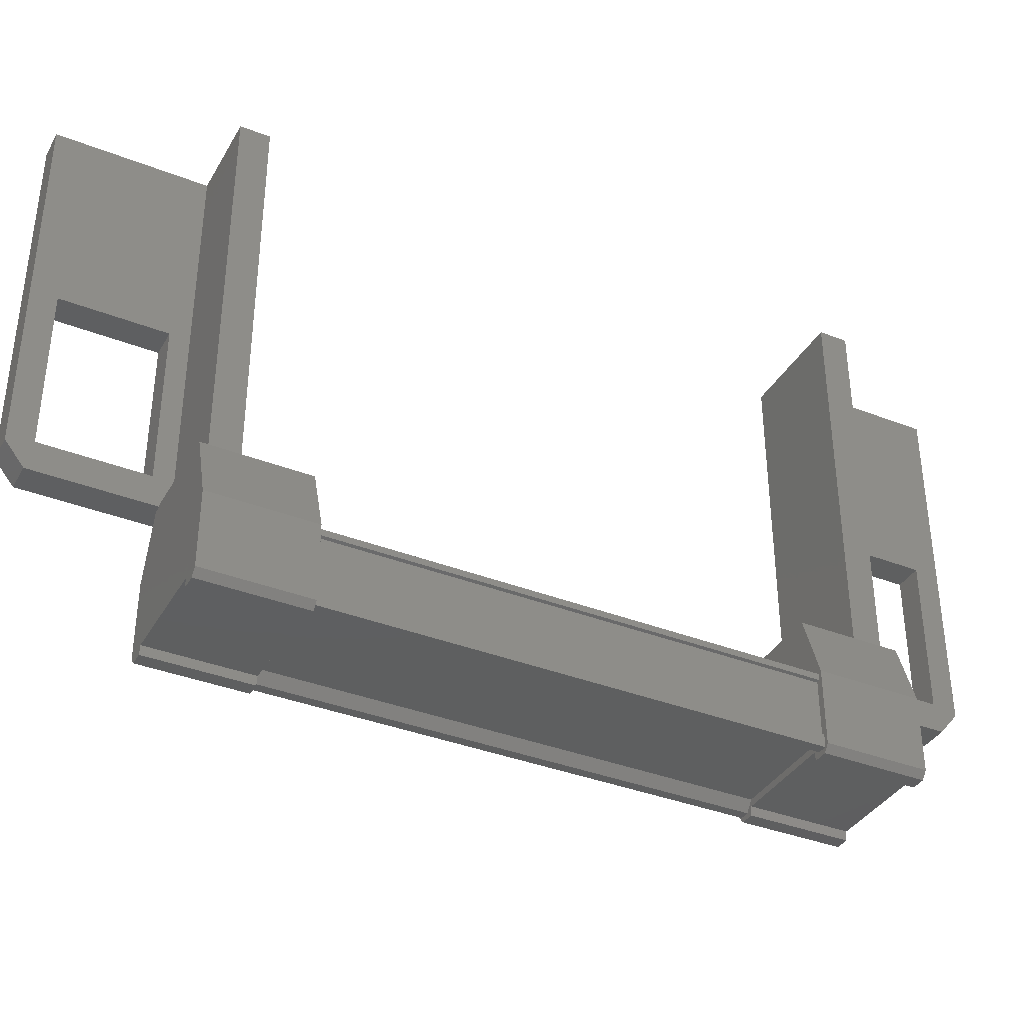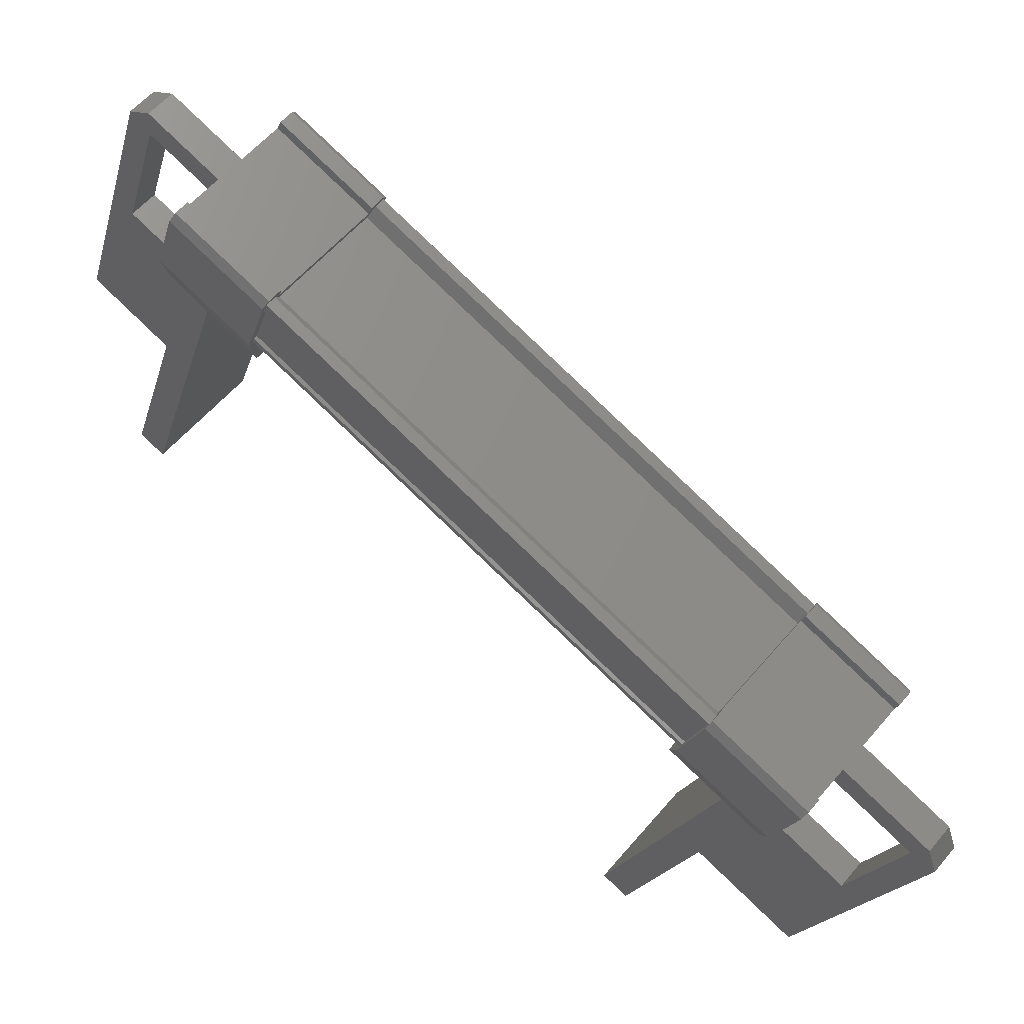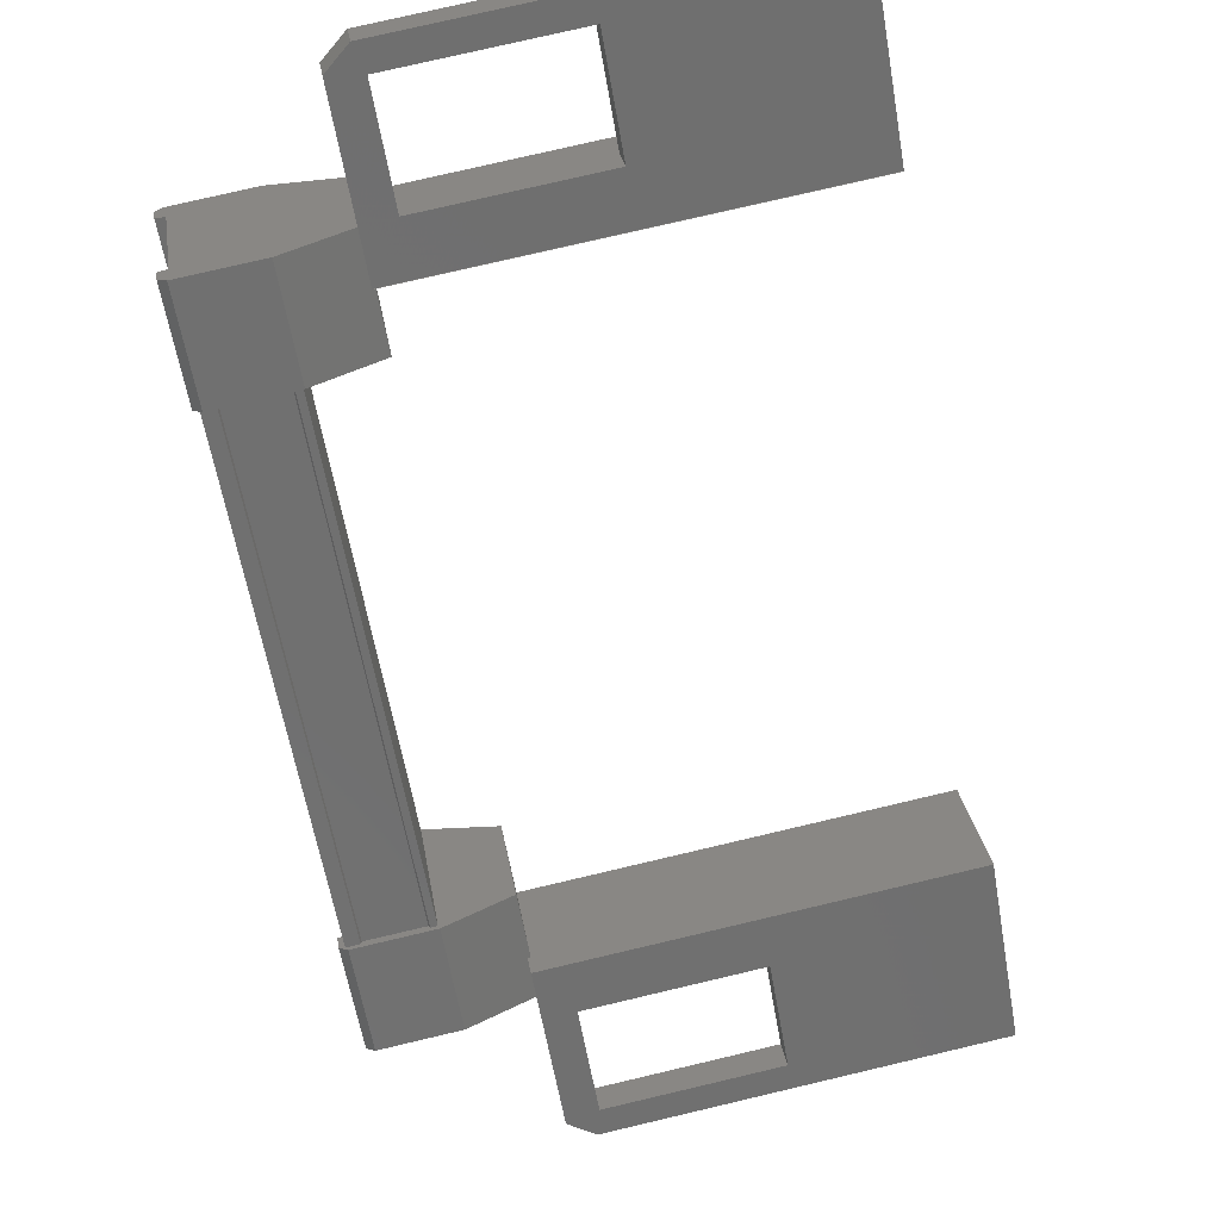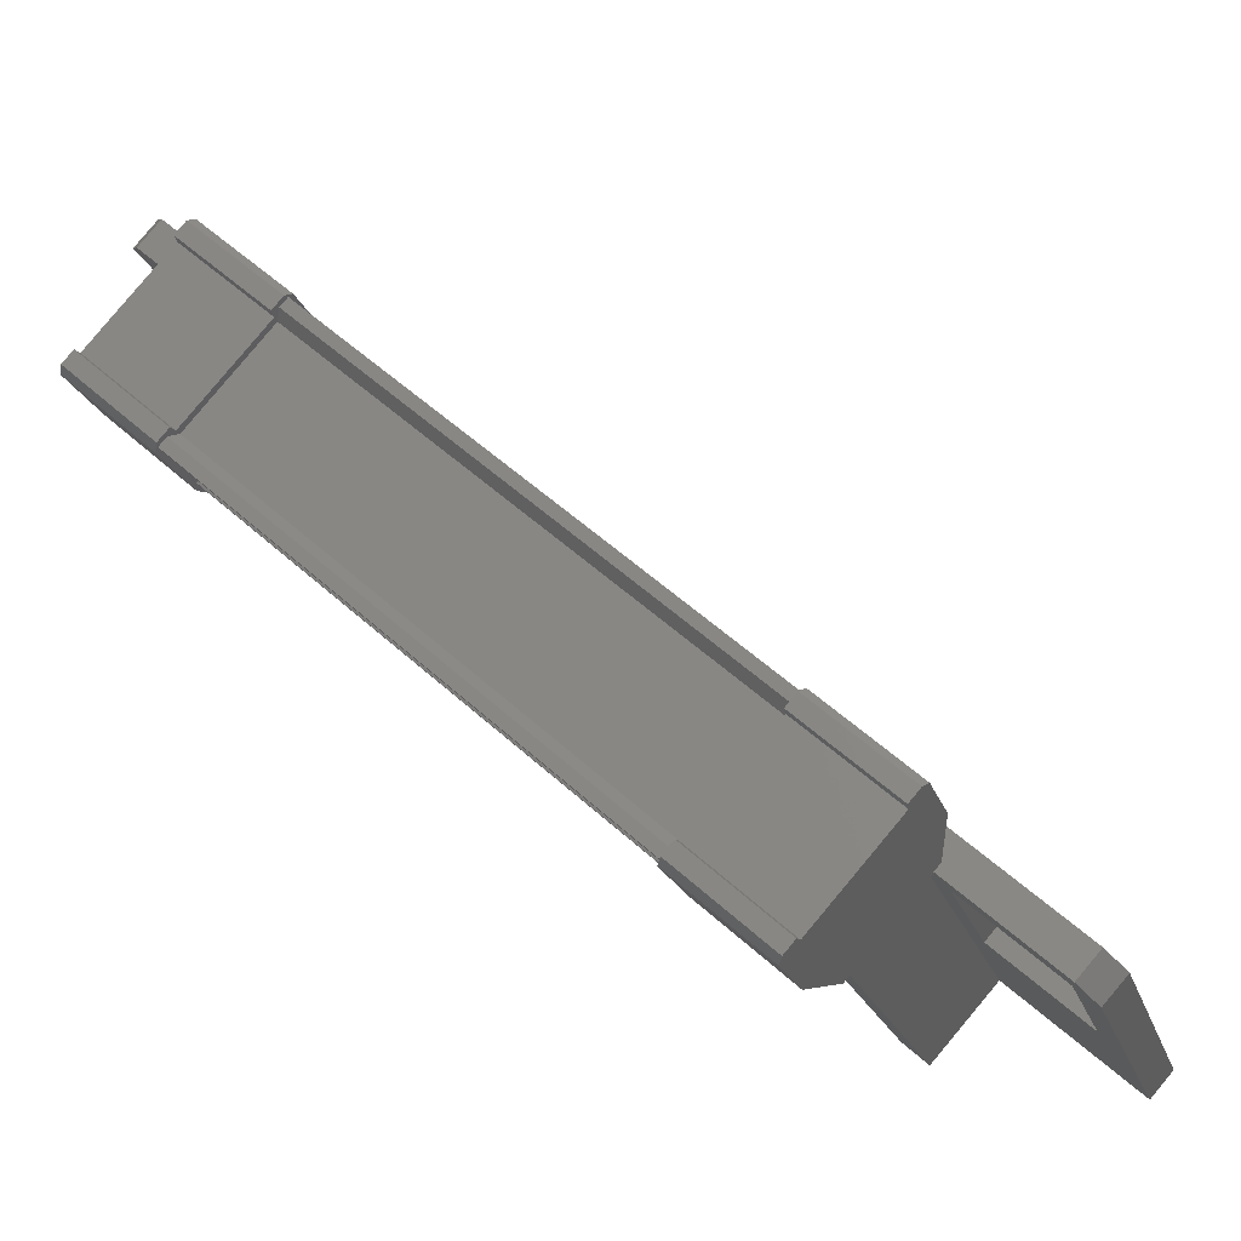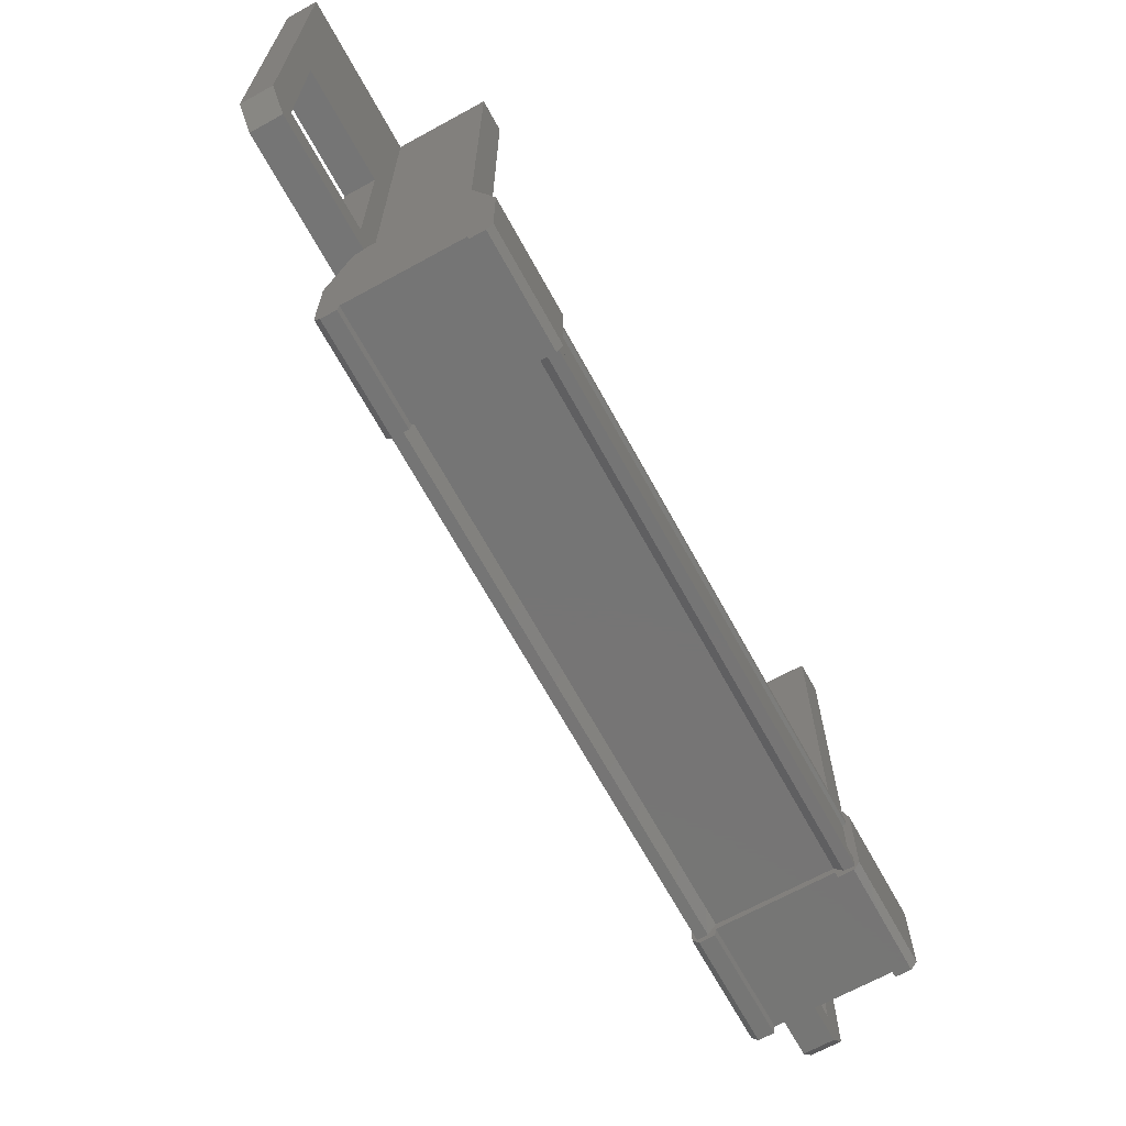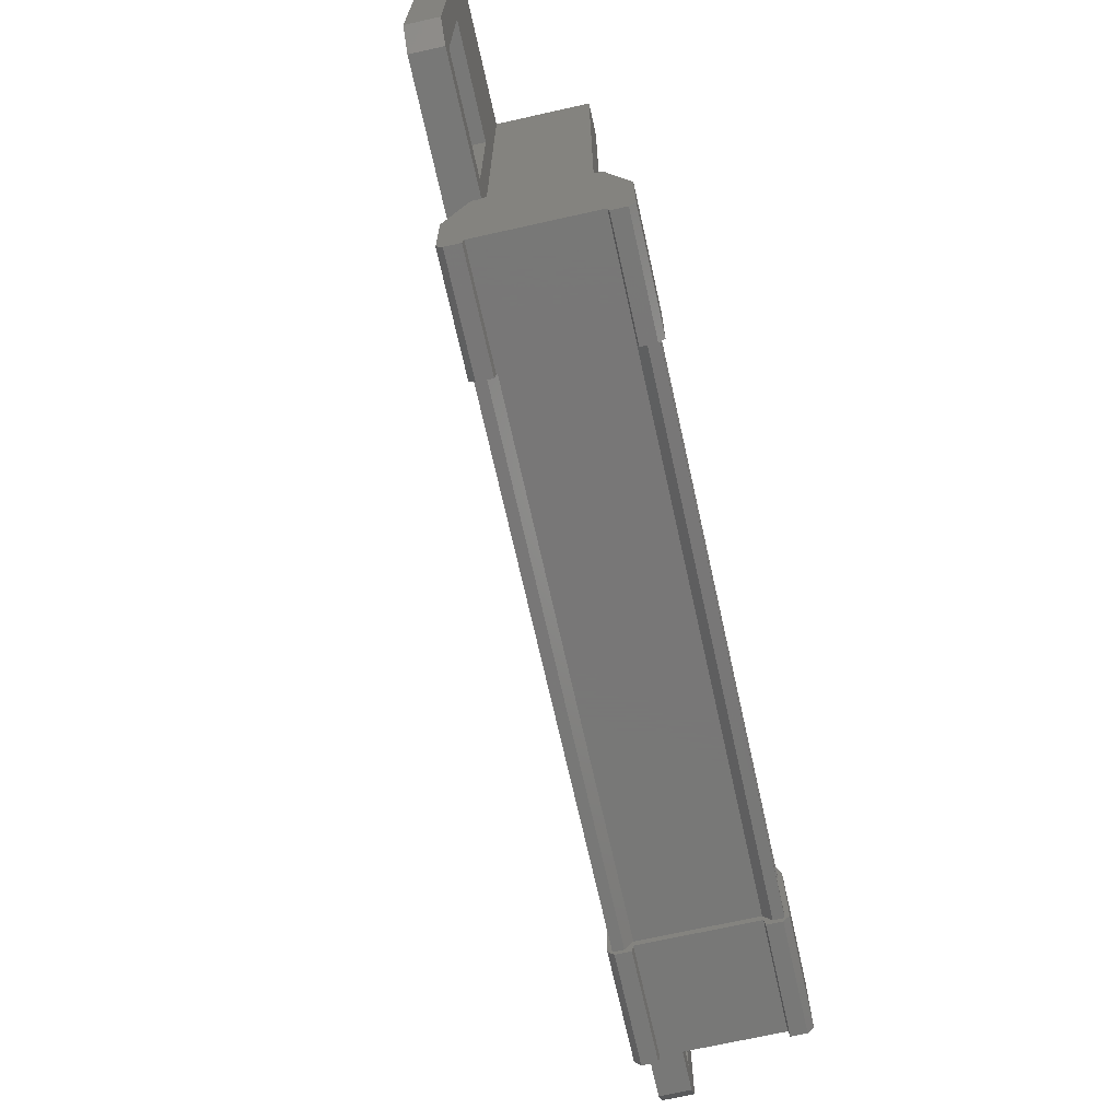
<metadata>
{"format":"stl","ext":"stl","renderer":"f3d","projection":"perspective","resolution":1024,"background":"white","views":[{"elev":-37.0,"azim":-165.2,"up":"+Y"},{"elev":-19.1,"azim":-13.9,"up":"+Z"},{"elev":77.4,"azim":76.8,"up":"+Z"},{"elev":-19.1,"azim":14.7,"up":"+Z"},{"elev":-67.8,"azim":160.4,"up":"+Y"},{"elev":-70.3,"azim":144.2,"up":"+Y"}]}
</metadata>
<code>
# stl→obj: 124 verts, 210 faces
v 64.7 -1393 32.24
v 63.79 -1393 32.96
v 64.66 -1393 32.19
v 63.79 -1392 32.96
v 71.64 -1391 28.21
v 71.42 -1389 27.96
v 71.42 -1391 27.96
v 71.63 -1391 27.77
v 63.51 -1391 34.99
v 63.72 -1389 34.8
v 63.72 -1391 34.8
v 63.94 -1391 35.05
v 65.54 -1393 33.57
v 65.47 -1393 33.49
v 69.91 -1393 29.54
v 69.85 -1393 29.48
v 69.58 -1392 27.82
v 68.72 -1393 28.59
v 68.72 -1392 28.59
v 68.87 -1393 28.77
v 64.5 -1392 32.4
v 68.94 -1392 28.45
v 64.52 -1392 32.42
v 68.96 -1392 28.48
v 68.96 -1393 28.48
v 64.06 -1388 34.51
v 63.51 -1387 34.99
v 65.01 -1387 33.66
v 65.23 -1387 33.91
v 65.23 -1392 33.91
v 64.75 -1393 34.04
v 65.72 -1393 33.39
v 64.86 -1393 34.16
v 65.77 -1393 33.44
v 64.9 -1393 34.21
v 70.13 -1387 29.11
v 70.35 -1387 29.36
v 71.63 -1387 27.77
v 71.85 -1387 28.02
v 71.85 -1391 28.02
v 63.89 -1392 35.1
v 63.67 -1392 34.85
v 65.01 -1392 33.66
v 64.6 -1391 34.02
v 64.6 -1389 34.02
v 64.63 -1393 32.55
v 64.57 -1393 32.48
v 69.01 -1393 28.53
v 64.5 -1393 32.4
v 68.94 -1393 28.45
v 70.54 -1389 28.74
v 70.54 -1391 28.74
v 70.13 -1392 29.11
v 71.47 -1392 27.92
v 71.69 -1392 28.17
v 70.69 -1393 29.06
v 69.82 -1393 29.83
v 70.64 -1393 29.01
v 69.78 -1393 29.78
v 70.54 -1393 28.9
v 68.86 -1393 28.76
v 68.76 -1393 28.64
v 69.58 -1393 27.82
v 64.66 -1392 32.19
v 64.82 -1393 32.37
v 64.81 -1393 32.36
v 69.07 -1393 28.6
v 65.41 -1393 33.43
v 64.82 -1391 34.27
v 64.82 -1389 34.27
v 63.73 -1387 35.24
v 63.73 -1391 35.24
v 70.35 -1392 29.36
v 70.76 -1389 28.99
v 71.64 -1389 28.21
v 65.23 -1387 33.9
v 64.36 -1392 32.93
v 64.36 -1387 32.93
v 64.12 -1392 33.15
v 64.12 -1387 33.15
v 64.99 -1392 34.12
v 64.99 -1387 34.12
v 64.52 -1393 32.42
v 70.59 -1387 29.14
v 70.59 -1392 29.14
v 69.73 -1387 28.16
v 69.73 -1392 28.16
v 69.48 -1387 28.38
v 69.48 -1392 28.38
v 65.54 -1392 33.57
v 69.98 -1392 29.63
v 65.52 -1392 33.55
v 69.96 -1392 29.6
v 65.52 -1393 33.55
v 69.96 -1393 29.6
v 69.98 -1393 29.63
v 71.08 -1388 28.26
v 70.76 -1391 28.99
v 63.94 -1389 35.05
v 64.74 -1393 34.03
v 65.61 -1393 33.26
v 65.62 -1393 33.27
v 65.77 -1392 33.44
v 64.9 -1392 34.21
v 63.95 -1393 33.14
v 63.84 -1393 33.01
v 63.94 -1393 33.13
v 65.6 -1392 33.25
v 64.73 -1392 34.02
v 63.96 -1392 33.15
v 64.83 -1392 32.38
v 70.69 -1392 29.06
v 69.75 -1392 28.01
v 68.88 -1392 28.78
v 69.65 -1392 29.64
v 70.52 -1392 28.87
v 69.82 -1392 29.83
v 69.66 -1393 29.65
v 69.74 -1393 28
v 69.73 -1393 27.99
v 69.62 -1393 27.87
v 70.53 -1393 28.88
v 69.67 -1393 29.67
v 65.23 -1392 33.9
f 1 2 3
f 3 2 4
f 5 6 7
f 7 6 8
f 9 10 11
f 11 10 12
f 13 14 15
f 15 14 16
f 17 18 19
f 19 18 20
f 21 22 23
f 23 22 24
f 24 25 23
f 26 27 28
f 28 27 29
f 29 30 28
f 31 32 33
f 33 32 34
f 34 35 33
f 36 37 38
f 38 37 39
f 39 40 38
f 41 42 43
f 43 42 44
f 44 45 43
f 46 47 48
f 48 47 49
f 49 50 48
f 51 52 53
f 53 52 54
f 54 55 53
f 56 57 58
f 58 57 59
f 59 60 58
f 61 20 62
f 62 20 18
f 18 63 62
f 17 63 18
f 4 64 3
f 3 64 65
f 65 1 3
f 66 1 65
f 48 67 46
f 46 67 16
f 16 68 46
f 14 68 16
f 69 30 70
f 70 30 29
f 29 71 70
f 27 71 29
f 72 71 27
f 36 73 37
f 37 73 74
f 74 39 37
f 75 39 74
f 40 39 75
f 76 77 78
f 78 77 79
f 79 80 78
f 81 80 79
f 82 80 81
f 50 49 50
f 50 49 49
f 49 25 50
f 83 25 49
f 23 25 83
f 84 85 86
f 86 85 87
f 87 88 86
f 89 88 87
f 37 88 89
f 89 73 37
f 21 21 22
f 22 21 90
f 90 91 22
f 90 91 90
f 91 91 90
f 90 92 91
f 91 92 93
f 93 92 94
f 94 95 93
f 13 95 94
f 96 95 13
f 13 13 96
f 96 13 96
f 96 13 15
f 40 8 38
f 38 8 6
f 6 97 38
f 51 97 6
f 36 97 51
f 51 53 36
f 36 53 73
f 73 53 55
f 55 98 73
f 5 98 55
f 52 98 5
f 5 7 52
f 52 7 54
f 54 7 8
f 8 55 54
f 40 55 8
f 5 55 40
f 40 75 5
f 5 75 6
f 6 75 74
f 74 51 6
f 98 51 74
f 52 51 98
f 44 69 45
f 45 69 70
f 70 10 45
f 99 10 70
f 12 10 99
f 99 72 12
f 12 72 41
f 41 72 9
f 9 42 41
f 11 42 9
f 44 42 11
f 11 12 44
f 44 12 69
f 69 12 41
f 41 30 69
f 43 30 41
f 28 30 43
f 43 45 28
f 28 45 26
f 26 45 10
f 10 27 26
f 9 27 10
f 72 27 9
f 100 101 31
f 31 101 102
f 102 32 31
f 101 32 102
f 34 32 101
f 101 103 34
f 34 103 35
f 35 103 104
f 104 100 35
f 4 100 104
f 105 100 4
f 4 2 105
f 105 2 106
f 106 2 1
f 1 107 106
f 66 107 1
f 105 107 66
f 66 65 105
f 105 65 101
f 101 65 64
f 64 103 101
f 108 103 64
f 104 103 108
f 108 109 104
f 104 109 110
f 110 109 108
f 108 111 110
f 64 111 108
f 110 111 64
f 64 4 110
f 110 4 104
f 112 17 113
f 113 17 19
f 19 114 113
f 115 114 19
f 113 114 115
f 115 116 113
f 113 116 112
f 112 116 115
f 115 117 112
f 19 117 115
f 118 117 19
f 19 20 118
f 118 20 119
f 119 20 61
f 61 120 119
f 62 120 61
f 121 120 62
f 62 63 121
f 121 63 119
f 119 63 17
f 17 122 119
f 112 122 17
f 56 122 112
f 112 117 56
f 56 117 57
f 57 117 118
f 118 59 57
f 123 59 118
f 60 59 123
f 123 118 60
f 60 118 122
f 122 118 119
f 70 71 99
f 99 71 72
f 56 58 122
f 122 58 60
f 35 100 33
f 33 100 31
f 121 119 120
f 106 107 105
f 38 97 36
f 105 101 100
f 79 77 81
f 87 85 89
f 22 22 21
f 77 76 124
f 73 98 74

</code>
